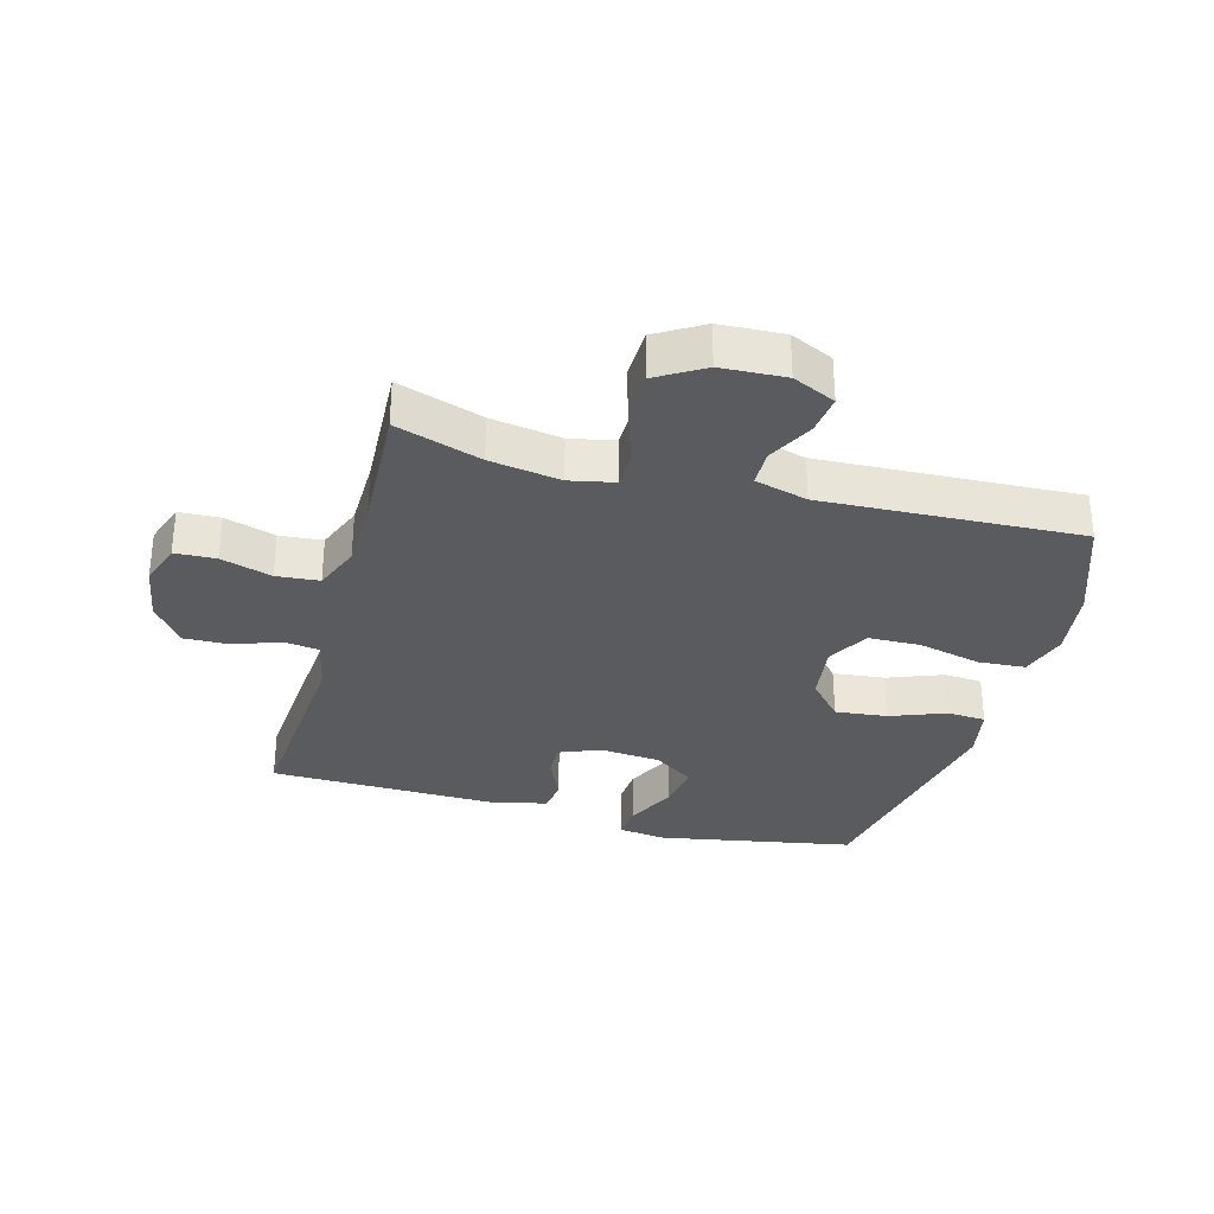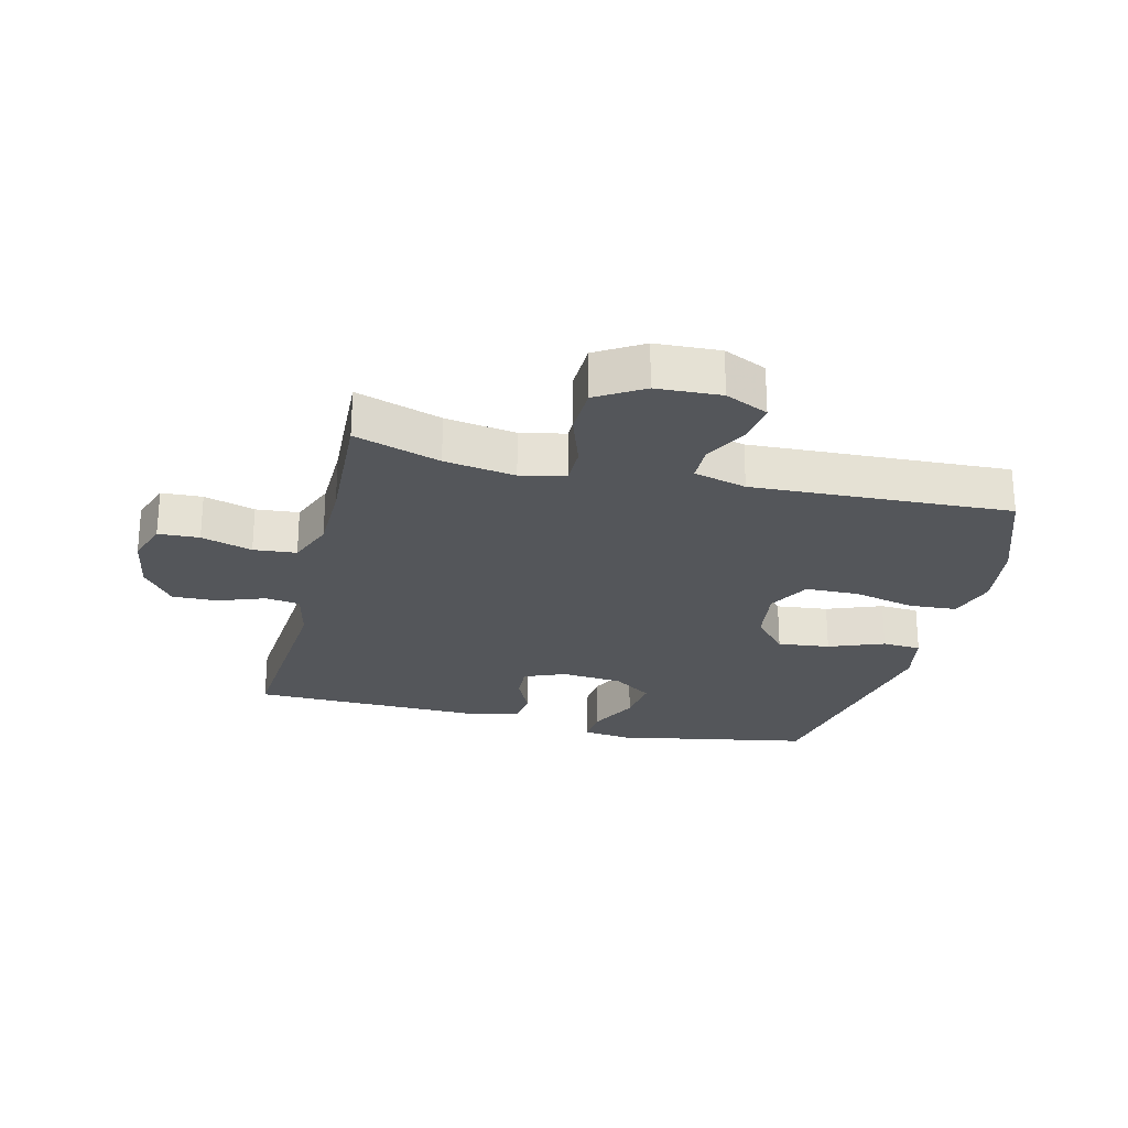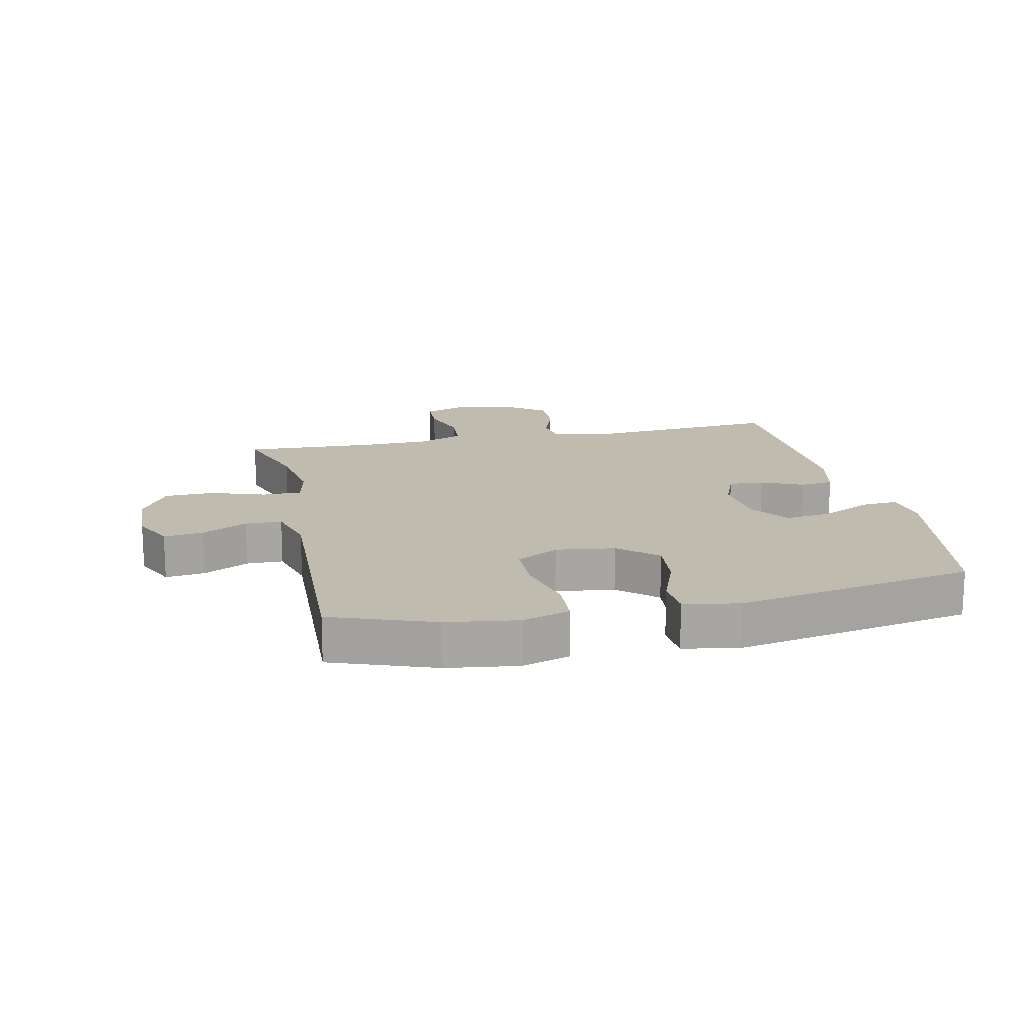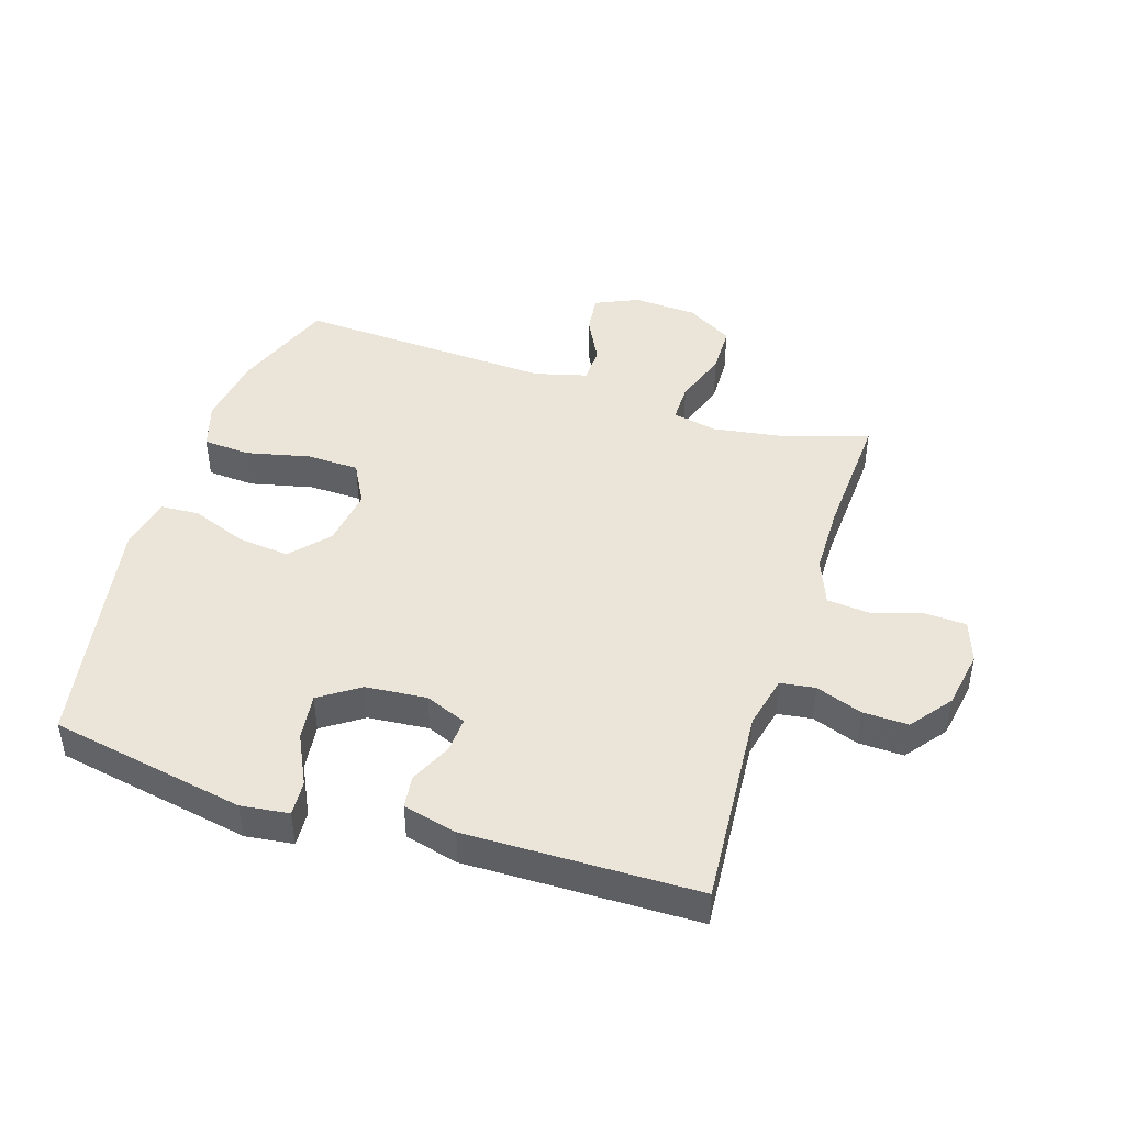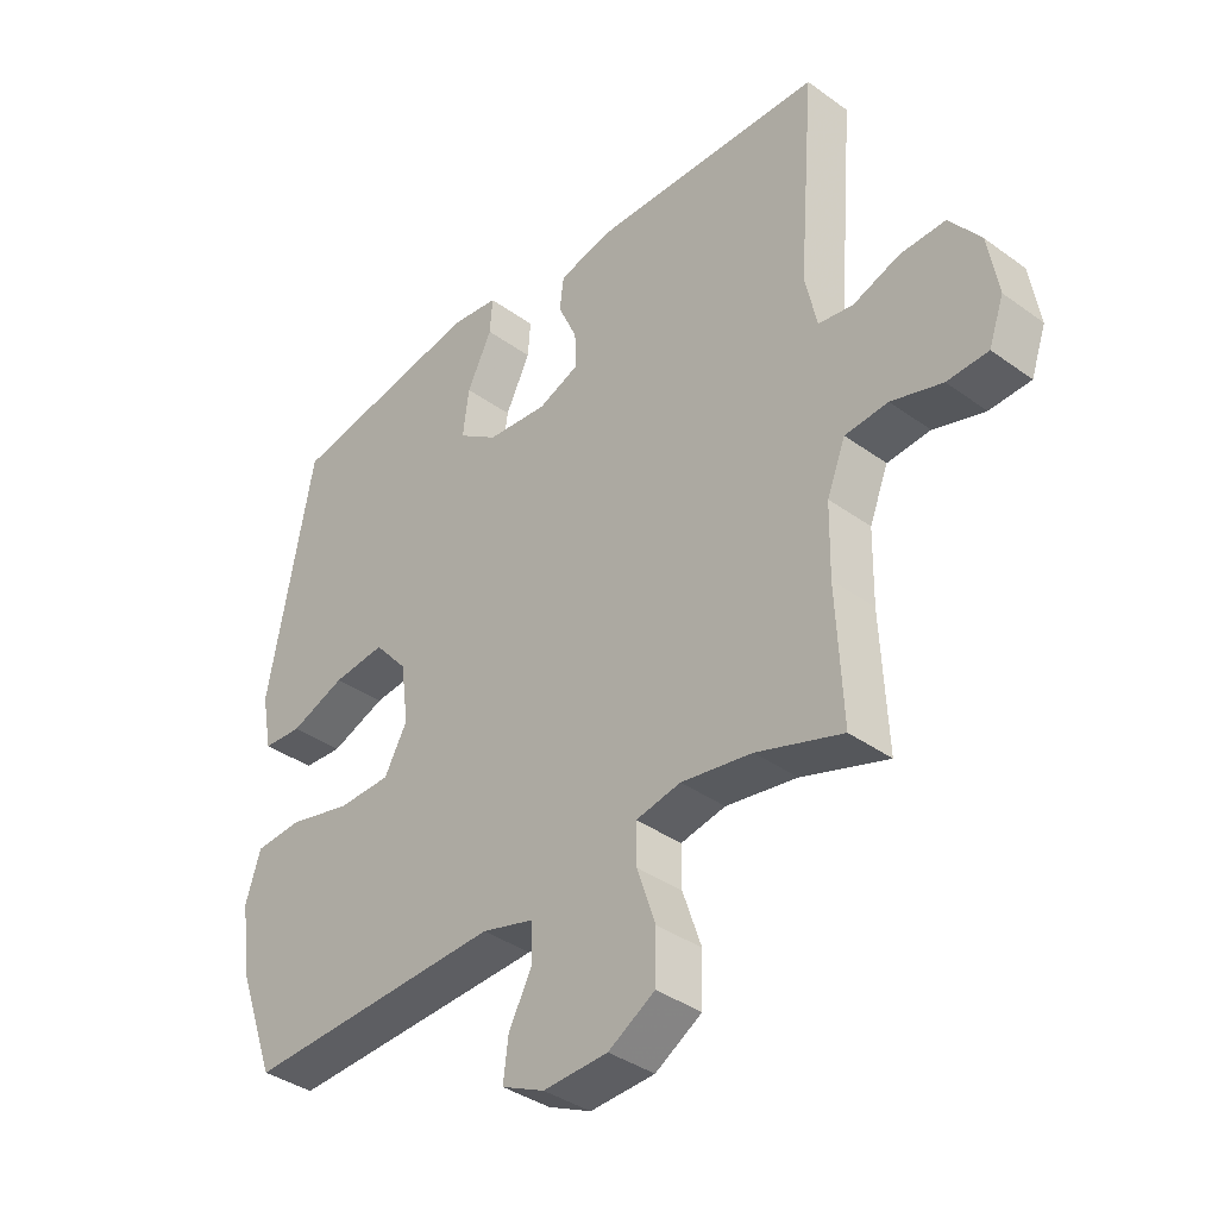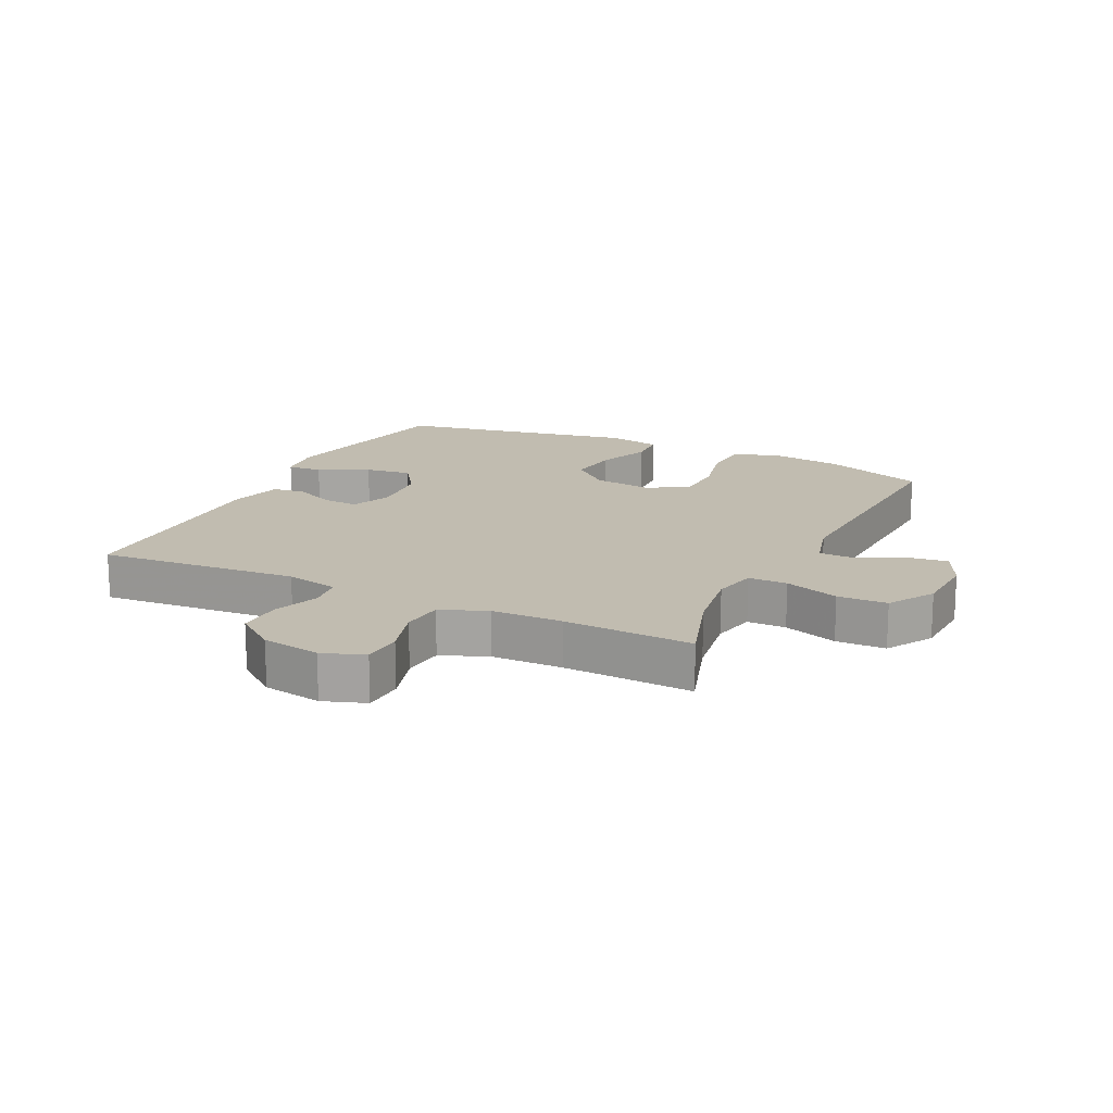
<metadata>
{"format":"obj","ext":"obj","renderer":"f3d","projection":"perspective","resolution":1024,"background":"white","views":[{"elev":-32.0,"azim":164.7,"up":"+Y"},{"elev":-25.1,"azim":166.3,"up":"+Y"},{"elev":16.1,"azim":-102.4,"up":"+Y"},{"elev":44.8,"azim":18.0,"up":"+Y"},{"elev":-37.6,"azim":47.3,"up":"+Z"},{"elev":16.4,"azim":116.0,"up":"+Y"}]}
</metadata>
<code>
v 0.5 0.07 0.5
v 0.474 0.07 0.176
v 0.493 0.07 0.09
v 0.549 0.07 0.082
v 0.624 0.07 0.109
v 0.697 0.07 0.111
v 0.747 0.07 0.045
v 0.763 0.07 -0.05
v 0.739 0.07 -0.118
v 0.673 0.07 -0.121
v 0.591 0.07 -0.096
v 0.522 0.07 -0.102
v 0.492 0.07 -0.177
v 0.49 0.07 -0.291
v 0.5 0.07 -0.5
v 0.362 0.07 -0.455
v 0.248 0.07 -0.437
v 0.176 0.07 -0.452
v 0.176 0.07 -0.515
v 0.206 0.07 -0.603
v 0.204 0.07 -0.683
v 0.129 0.07 -0.728
v 0.025 0.07 -0.733
v -0.044 0.07 -0.701
v -0.036 0.07 -0.637
v 0.002 0.07 -0.563
v 0.001 0.07 -0.504
v -0.084 0.07 -0.481
v -0.5 0.07 -0.5
v -0.561 0.07 -0.334
v -0.577 0.07 -0.219
v -0.553 0.07 -0.143
v -0.477 0.07 -0.138
v -0.375 0.07 -0.162
v -0.29 0.07 -0.16
v -0.253 0.07 -0.092
v -0.266 0.07 0.003
v -0.32 0.07 0.064
v -0.404 0.07 0.055
v -0.493 0.07 0.021
v -0.556 0.07 0.025
v -0.573 0.07 0.113
v -0.5 0.07 0.5
v -0.184 0.07 0.558
v -0.107 0.07 0.548
v -0.111 0.07 0.491
v -0.151 0.07 0.41
v -0.161 0.07 0.334
v -0.097 0.07 0.29
v 0.001 0.07 0.281
v 0.068 0.07 0.308
v 0.065 0.07 0.365
v 0.034 0.07 0.433
v 0.041 0.07 0.486
v 0.128 0.07 0.507
v 0.5 0 0.5
v 0.474 0 0.176
v 0.493 0 0.09
v 0.549 0 0.082
v 0.624 0 0.109
v 0.697 0 0.111
v 0.747 0 0.045
v 0.763 0 -0.05
v 0.739 0 -0.118
v 0.673 0 -0.121
v 0.591 0 -0.096
v 0.522 0 -0.102
v 0.492 0 -0.177
v 0.49 0 -0.291
v 0.5 0 -0.5
v 0.362 0 -0.455
v 0.248 0 -0.437
v 0.176 0 -0.452
v 0.176 0 -0.515
v 0.206 0 -0.603
v 0.204 0 -0.683
v 0.129 0 -0.728
v 0.025 0 -0.733
v -0.044 0 -0.701
v -0.036 0 -0.637
v 0.002 0 -0.563
v 0.001 0 -0.504
v -0.084 0 -0.481
v -0.5 0 -0.5
v -0.561 0 -0.334
v -0.577 0 -0.219
v -0.553 0 -0.143
v -0.477 0 -0.138
v -0.375 0 -0.162
v -0.29 0 -0.16
v -0.253 0 -0.092
v -0.266 0 0.003
v -0.32 0 0.064
v -0.404 0 0.055
v -0.493 0 0.021
v -0.556 0 0.025
v -0.573 0 0.113
v -0.5 0 0.5
v -0.184 0 0.558
v -0.107 0 0.548
v -0.111 0 0.491
v -0.151 0 0.41
v -0.161 0 0.334
v -0.097 0 0.29
v 0.001 0 0.281
v 0.068 0 0.308
v 0.065 0 0.365
v 0.034 0 0.433
v 0.041 0 0.486
v 0.128 0 0.507
f 55 1 2
f 54 55 2
f 53 54 2
f 52 53 2
f 51 52 2 3
f 50 51 3
f 49 50 3
f 45 46 47
f 44 45 47
f 43 44 47
f 42 43 47
f 41 42 47
f 40 41 47
f 39 40 47
f 38 39 47 48
f 37 38 48 49
f 32 33 34
f 31 32 34
f 30 31 34
f 29 30 34
f 28 29 34
f 27 28 34 35
f 24 25 26
f 23 24 26
f 22 23 26
f 21 22 26
f 20 21 26
f 19 20 26
f 18 19 26 27
f 14 15 16
f 13 14 16 17
f 12 13 17 18
f 9 10 11
f 8 9 11
f 7 8 11
f 6 7 11
f 5 6 11
f 4 5 11
f 3 4 11 12
f 12 18 27
f 3 12 27
f 49 3 27
f 37 49 27
f 36 37 27
f 27 35 36
f 57 56 110
f 57 110 109
f 57 109 108
f 57 108 107
f 58 57 107 106
f 58 106 105
f 58 105 104
f 102 101 100
f 102 100 99
f 102 99 98
f 102 98 97
f 102 97 96
f 102 96 95
f 102 95 94
f 103 102 94 93
f 104 103 93 92
f 89 88 87
f 89 87 86
f 89 86 85
f 89 85 84
f 89 84 83
f 90 89 83 82
f 81 80 79
f 81 79 78
f 81 78 77
f 81 77 76
f 81 76 75
f 81 75 74
f 82 81 74 73
f 71 70 69
f 72 71 69 68
f 73 72 68 67
f 66 65 64
f 66 64 63
f 66 63 62
f 66 62 61
f 66 61 60
f 66 60 59
f 67 66 59 58
f 82 73 67
f 82 67 58
f 82 58 104
f 82 104 92
f 82 92 91
f 91 90 82
f 1 56 57 2
f 2 57 58 3
f 3 58 59 4
f 4 59 60 5
f 5 60 61 6
f 6 61 62 7
f 7 62 63 8
f 8 63 64 9
f 9 64 65 10
f 10 65 66 11
f 11 66 67 12
f 12 67 68 13
f 13 68 69 14
f 14 69 70 15
f 15 70 71 16
f 16 71 72 17
f 17 72 73 18
f 18 73 74 19
f 19 74 75 20
f 20 75 76 21
f 21 76 77 22
f 22 77 78 23
f 23 78 79 24
f 24 79 80 25
f 25 80 81 26
f 26 81 82 27
f 27 82 83 28
f 28 83 84 29
f 29 84 85 30
f 30 85 86 31
f 31 86 87 32
f 32 87 88 33
f 33 88 89 34
f 34 89 90 35
f 35 90 91 36
f 36 91 92 37
f 37 92 93 38
f 38 93 94 39
f 39 94 95 40
f 40 95 96 41
f 41 96 97 42
f 42 97 98 43
f 43 98 99 44
f 44 99 100 45
f 45 100 101 46
f 46 101 102 47
f 47 102 103 48
f 48 103 104 49
f 49 104 105 50
f 50 105 106 51
f 51 106 107 52
f 52 107 108 53
f 53 108 109 54
f 54 109 110 55
f 55 110 56 1

</code>
